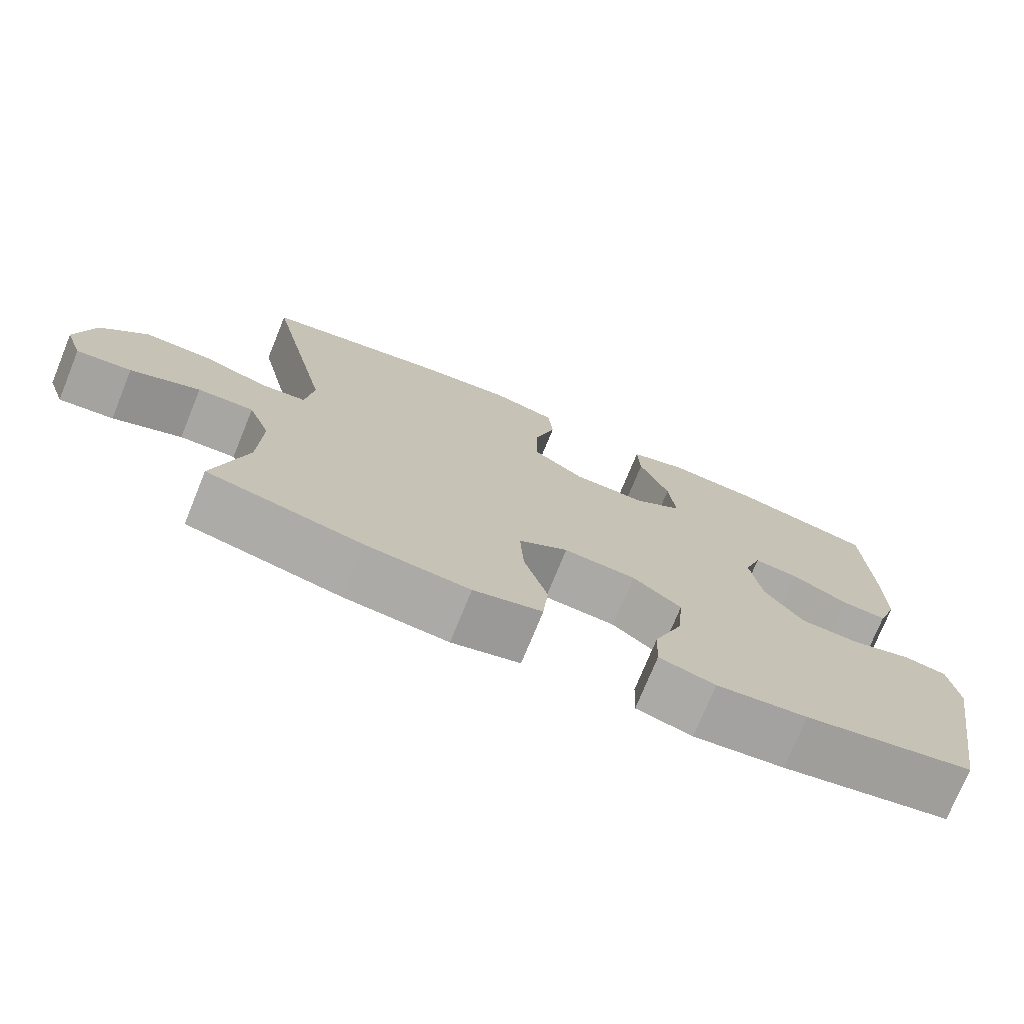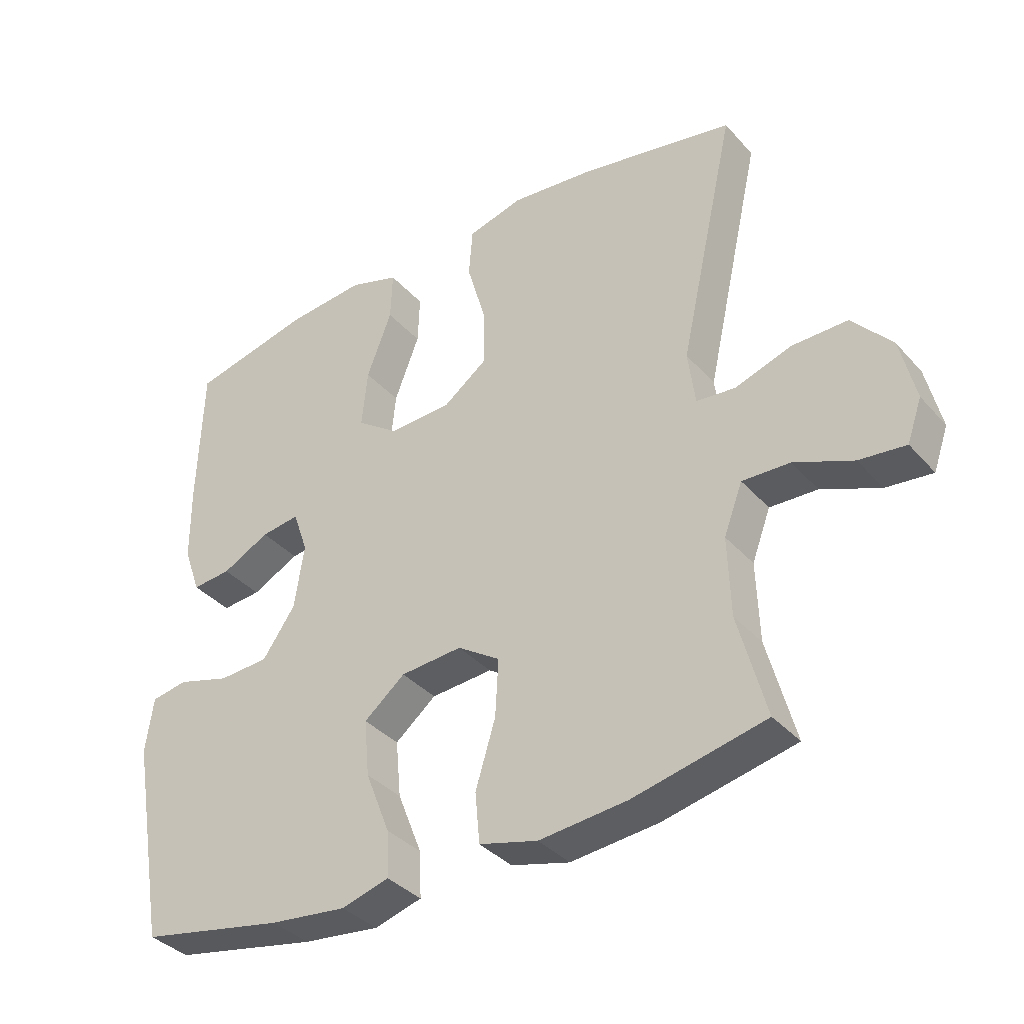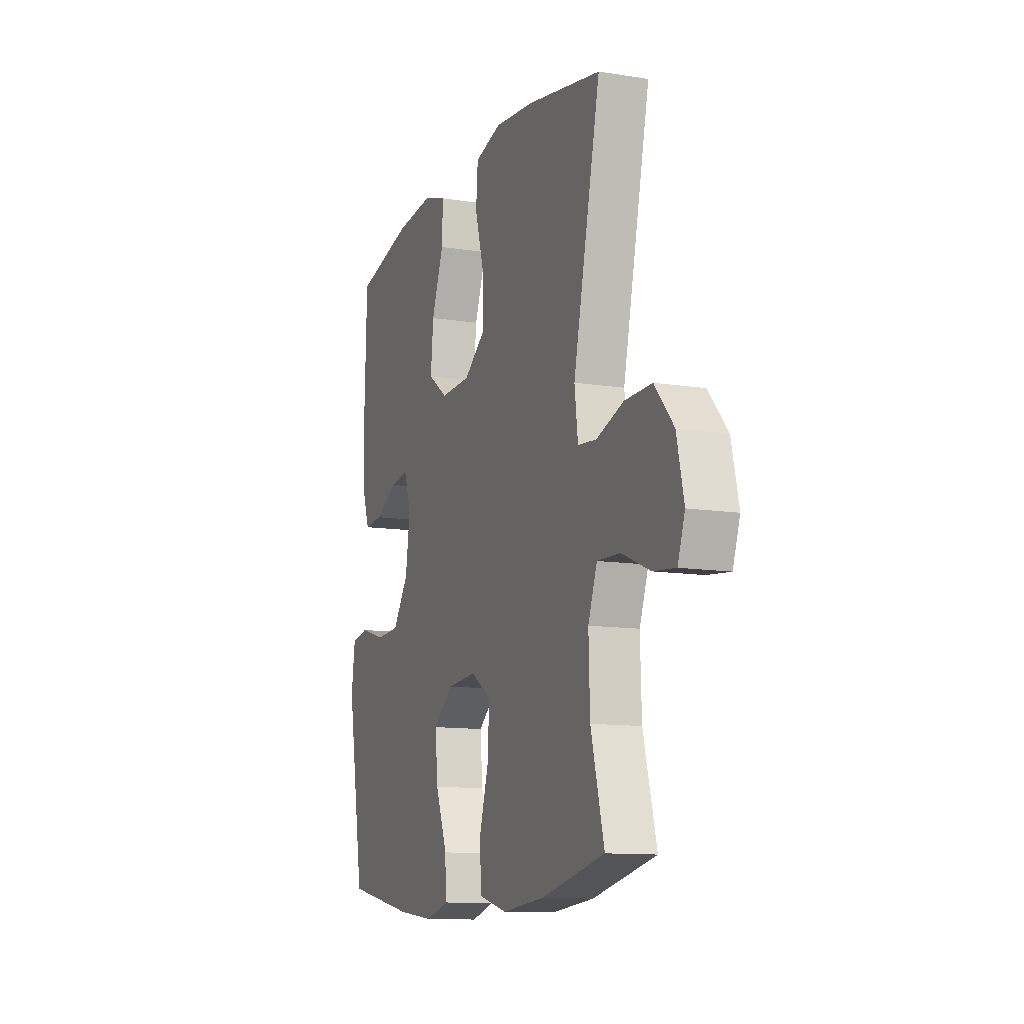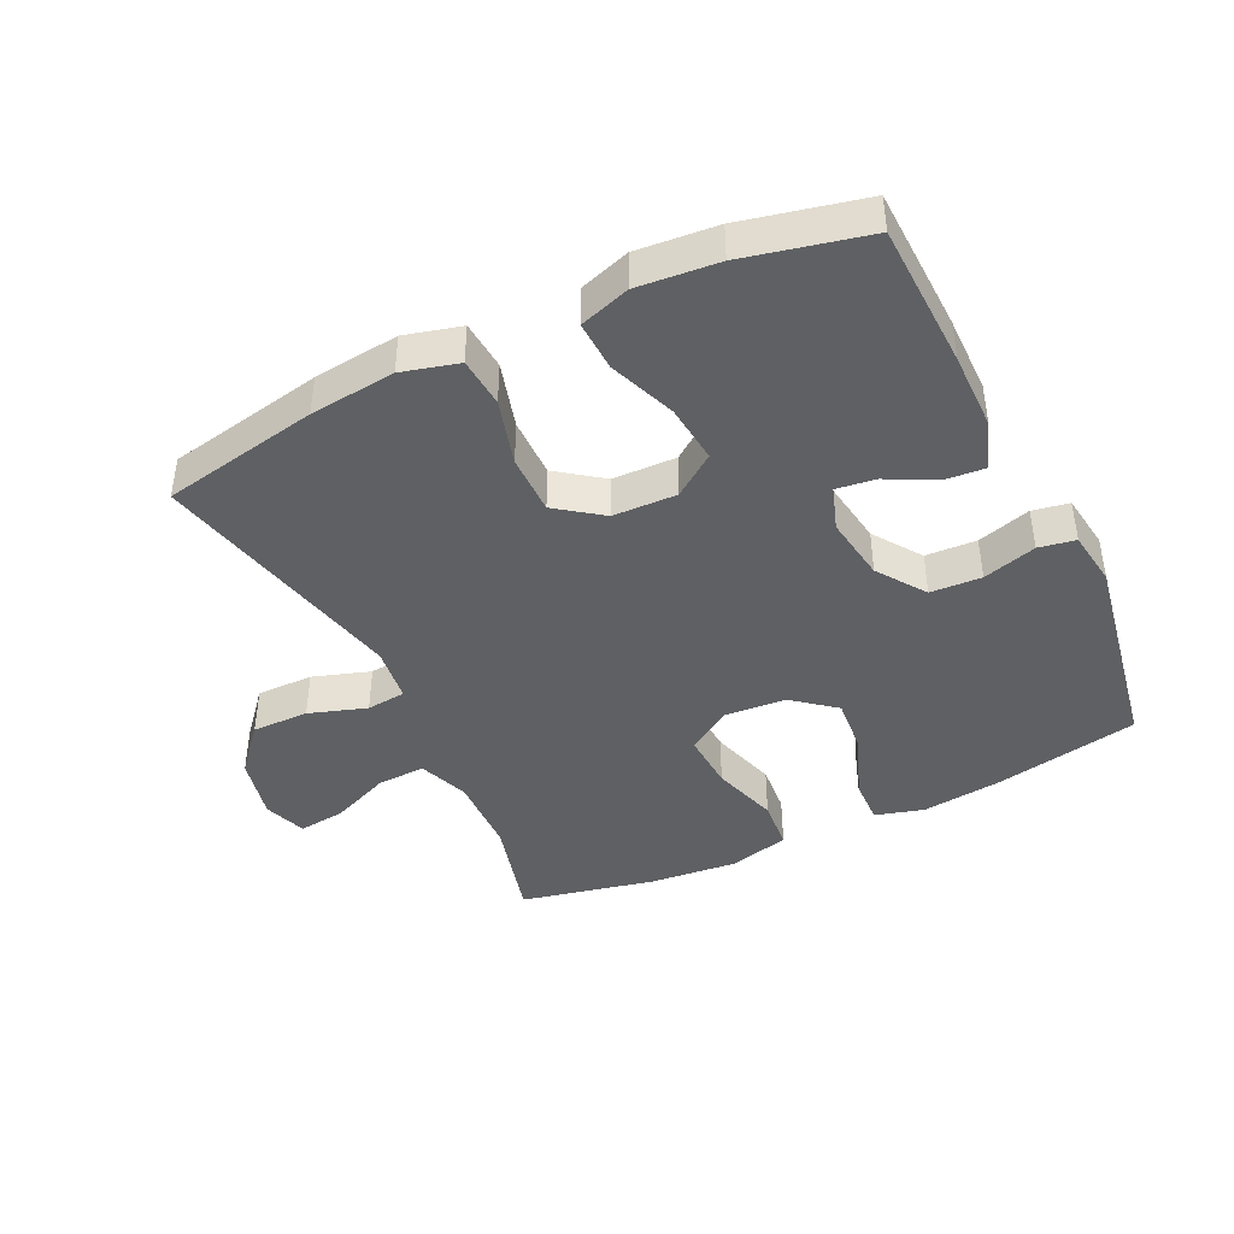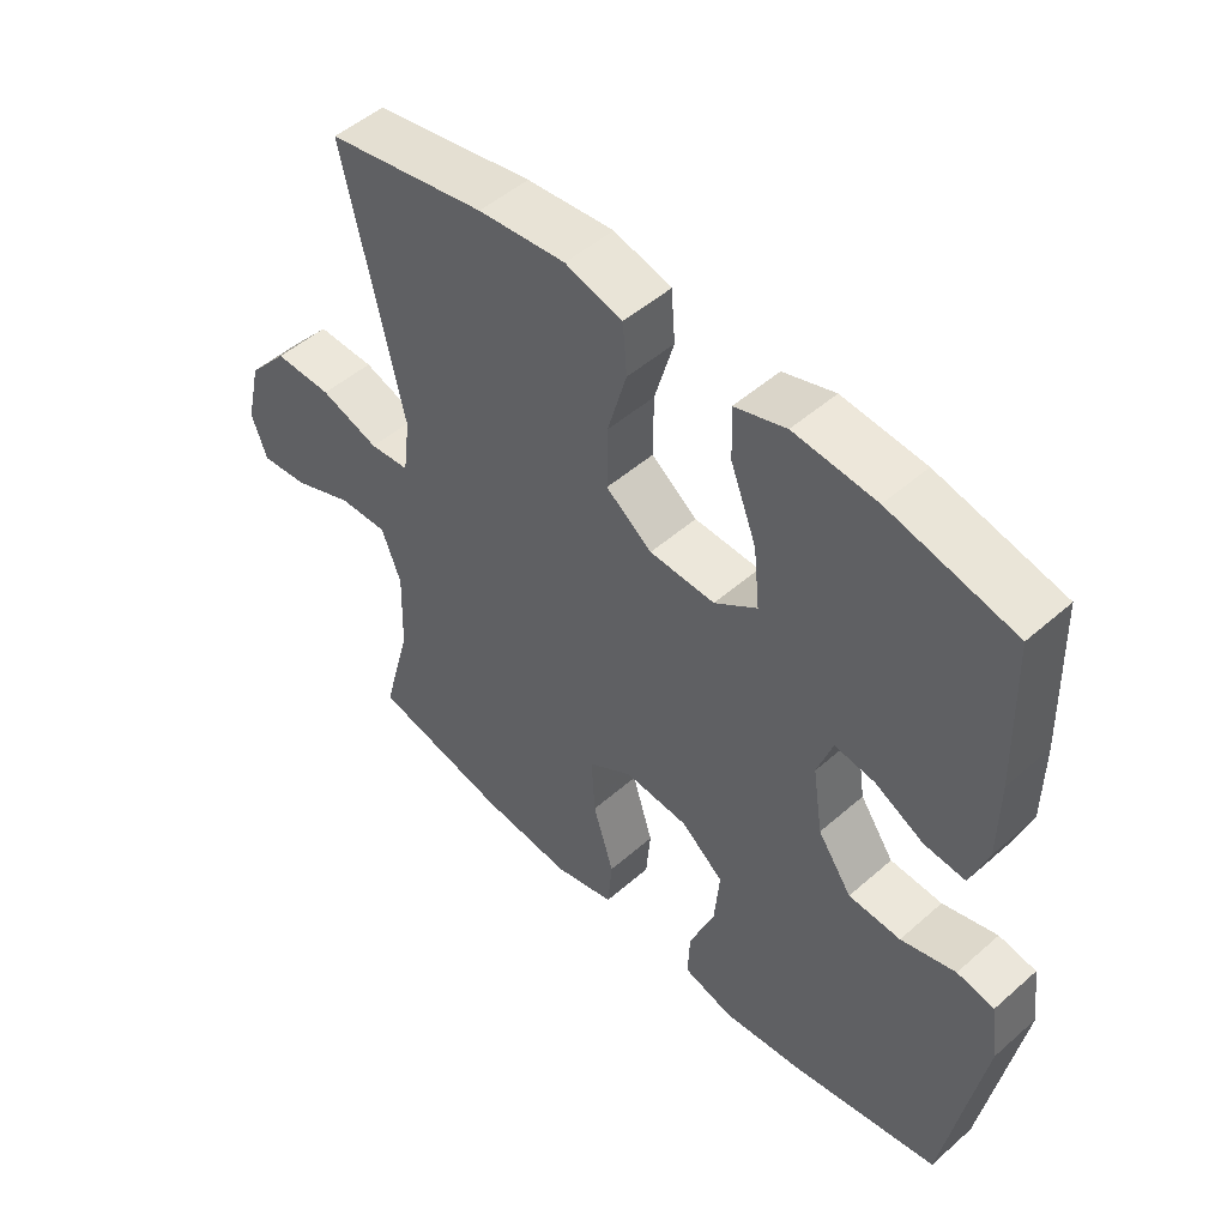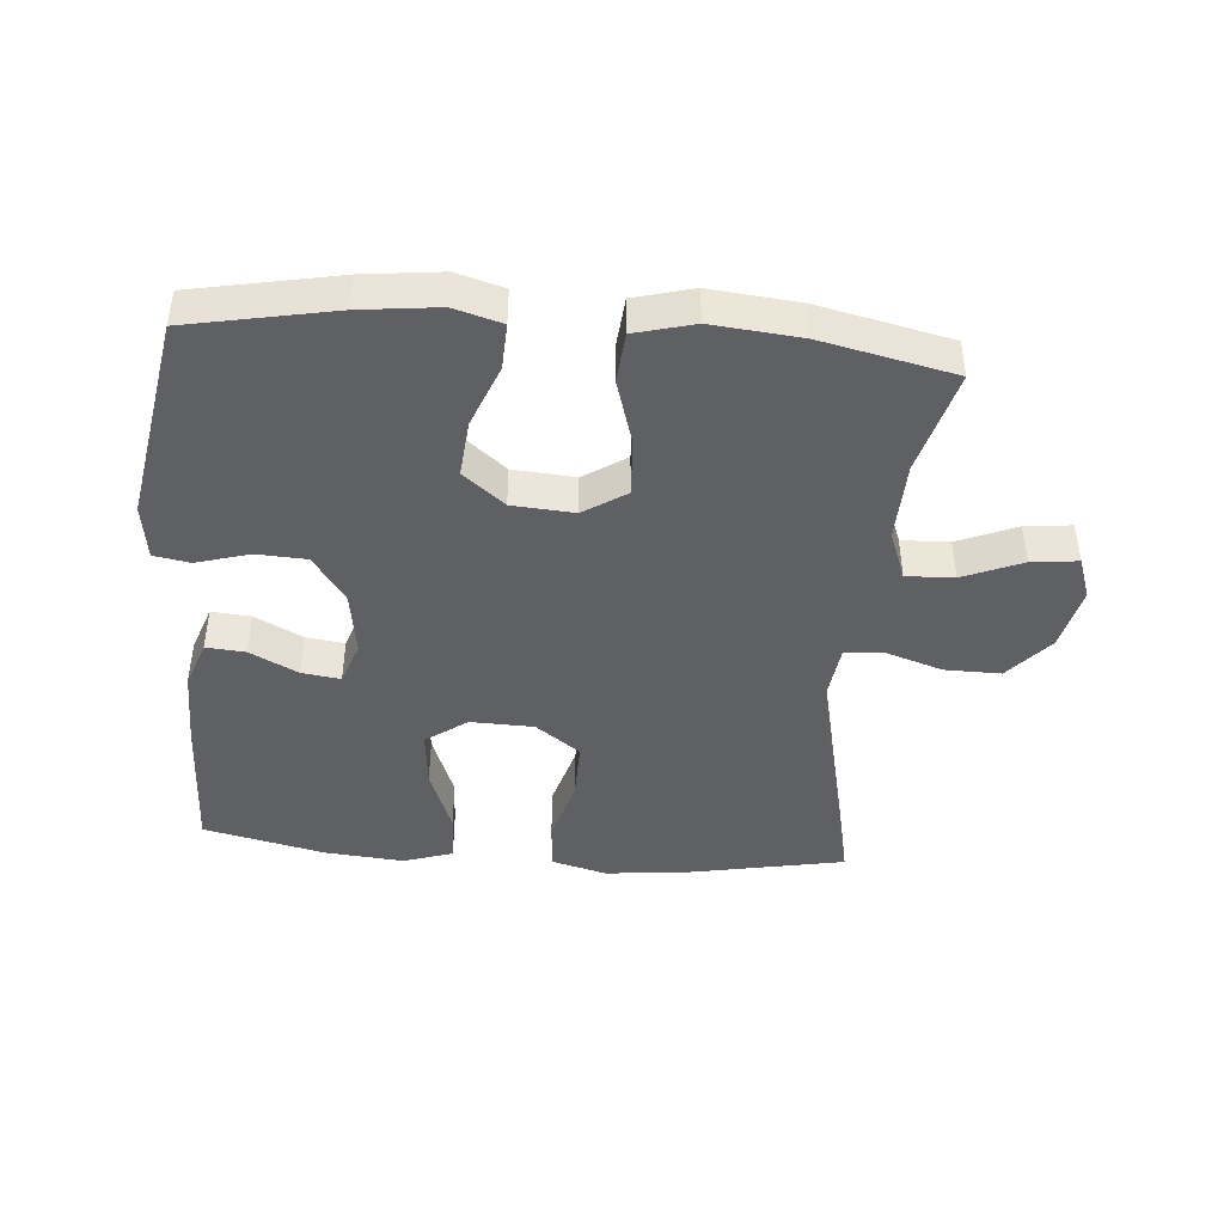
<metadata>
{"format":"obj","ext":"obj","renderer":"f3d","projection":"perspective","resolution":1024,"background":"white","views":[{"elev":-74.8,"azim":-22.2,"up":"+Z"},{"elev":-36.5,"azim":-144.2,"up":"+Z"},{"elev":-11.7,"azim":-110.8,"up":"+Z"},{"elev":-42.4,"azim":25.8,"up":"+Y"},{"elev":50.1,"azim":46.1,"up":"+Z"},{"elev":-43.7,"azim":175.3,"up":"+Y"}]}
</metadata>
<code>
v 0.5 0.07 0.5
v 0.507 0.07 0.277
v 0.506 0.07 0.158
v 0.48 0.07 0.084
v 0.419 0.07 0.089
v 0.345 0.07 0.127
v 0.285 0.07 0.135
v 0.262 0.07 0.068
v 0.277 0.07 -0.032
v 0.328 0.07 -0.105
v 0.406 0.07 -0.109
v 0.488 0.07 -0.085
v 0.544 0.07 -0.095
v 0.556 0.07 -0.181
v 0.5 0.07 -0.5
v 0.275 0.07 -0.544
v 0.155 0.07 -0.558
v 0.081 0.07 -0.537
v 0.084 0.07 -0.466
v 0.122 0.07 -0.369
v 0.13 0.07 -0.281
v 0.066 0.07 -0.229
v -0.03 0.07 -0.222
v -0.096 0.07 -0.265
v -0.091 0.07 -0.354
v -0.06 0.07 -0.456
v -0.067 0.07 -0.534
v -0.158 0.07 -0.558
v -0.295 0.07 -0.545
v -0.5 0.07 -0.5
v -0.457 0.07 -0.339
v -0.453 0.07 -0.216
v -0.482 0.07 -0.139
v -0.556 0.07 -0.142
v -0.647 0.07 -0.18
v -0.719 0.07 -0.188
v -0.742 0.07 -0.123
v -0.719 0.07 -0.024
v -0.658 0.07 0.046
v -0.571 0.07 0.045
v -0.483 0.07 0.016
v -0.423 0.07 0.022
v -0.412 0.07 0.107
v -0.5 0.07 0.5
v -0.26 0.07 0.546
v -0.129 0.07 0.56
v -0.043 0.07 0.537
v -0.037 0.07 0.461
v -0.066 0.07 0.36
v -0.067 0.07 0.268
v 0.002 0.07 0.217
v 0.1 0.07 0.214
v 0.164 0.07 0.26
v 0.155 0.07 0.35
v 0.116 0.07 0.452
v 0.113 0.07 0.529
v 0.19 0.07 0.554
v 0.313 0.07 0.543
v 0.5 0 0.5
v 0.507 0 0.277
v 0.506 0 0.158
v 0.48 0 0.084
v 0.419 0 0.089
v 0.345 0 0.127
v 0.285 0 0.135
v 0.262 0 0.068
v 0.277 0 -0.032
v 0.328 0 -0.105
v 0.406 0 -0.109
v 0.488 0 -0.085
v 0.544 0 -0.095
v 0.556 0 -0.181
v 0.5 0 -0.5
v 0.275 0 -0.544
v 0.155 0 -0.558
v 0.081 0 -0.537
v 0.084 0 -0.466
v 0.122 0 -0.369
v 0.13 0 -0.281
v 0.066 0 -0.229
v -0.03 0 -0.222
v -0.096 0 -0.265
v -0.091 0 -0.354
v -0.06 0 -0.456
v -0.067 0 -0.534
v -0.158 0 -0.558
v -0.295 0 -0.545
v -0.5 0 -0.5
v -0.457 0 -0.339
v -0.453 0 -0.216
v -0.482 0 -0.139
v -0.556 0 -0.142
v -0.647 0 -0.18
v -0.719 0 -0.188
v -0.742 0 -0.123
v -0.719 0 -0.024
v -0.658 0 0.046
v -0.571 0 0.045
v -0.483 0 0.016
v -0.423 0 0.022
v -0.412 0 0.107
v -0.5 0 0.5
v -0.26 0 0.546
v -0.129 0 0.56
v -0.043 0 0.537
v -0.037 0 0.461
v -0.066 0 0.36
v -0.067 0 0.268
v 0.002 0 0.217
v 0.1 0 0.214
v 0.164 0 0.26
v 0.155 0 0.35
v 0.116 0 0.452
v 0.113 0 0.529
v 0.19 0 0.554
v 0.313 0 0.543
f 4 5 6
f 3 4 6
f 2 3 6
f 1 2 6
f 58 1 6
f 57 58 6
f 56 57 6
f 55 56 6
f 54 55 6
f 53 54 6 7
f 52 53 7 8
f 51 52 8 9
f 50 51 9 10
f 47 48 49
f 46 47 49
f 45 46 49
f 44 45 49
f 43 44 49
f 42 43 49 50
f 39 40 41
f 38 39 41
f 37 38 41
f 36 37 41
f 35 36 41
f 34 35 41
f 33 34 41 42
f 42 50 10
f 33 42 10
f 32 33 10
f 29 30 31
f 28 29 31
f 27 28 31
f 26 27 31
f 25 26 31
f 24 25 31 32
f 18 19 20
f 17 18 20
f 16 17 20
f 15 16 20
f 14 15 20
f 13 14 20
f 12 13 20
f 11 12 20
f 11 20 21
f 10 11 21 22
f 23 24 32
f 23 32 10
f 10 22 23
f 64 63 62
f 64 62 61
f 64 61 60
f 64 60 59
f 64 59 116
f 64 116 115
f 64 115 114
f 64 114 113
f 64 113 112
f 65 64 112 111
f 66 65 111 110
f 67 66 110 109
f 68 67 109 108
f 107 106 105
f 107 105 104
f 107 104 103
f 107 103 102
f 107 102 101
f 108 107 101 100
f 99 98 97
f 99 97 96
f 99 96 95
f 99 95 94
f 99 94 93
f 99 93 92
f 100 99 92 91
f 68 108 100
f 68 100 91
f 68 91 90
f 89 88 87
f 89 87 86
f 89 86 85
f 89 85 84
f 89 84 83
f 90 89 83 82
f 78 77 76
f 78 76 75
f 78 75 74
f 78 74 73
f 78 73 72
f 78 72 71
f 78 71 70
f 78 70 69
f 79 78 69
f 80 79 69 68
f 90 82 81
f 68 90 81
f 81 80 68
f 1 59 60 2
f 2 60 61 3
f 3 61 62 4
f 4 62 63 5
f 5 63 64 6
f 6 64 65 7
f 7 65 66 8
f 8 66 67 9
f 9 67 68 10
f 10 68 69 11
f 11 69 70 12
f 12 70 71 13
f 13 71 72 14
f 14 72 73 15
f 15 73 74 16
f 16 74 75 17
f 17 75 76 18
f 18 76 77 19
f 19 77 78 20
f 20 78 79 21
f 21 79 80 22
f 22 80 81 23
f 23 81 82 24
f 24 82 83 25
f 25 83 84 26
f 26 84 85 27
f 27 85 86 28
f 28 86 87 29
f 29 87 88 30
f 30 88 89 31
f 31 89 90 32
f 32 90 91 33
f 33 91 92 34
f 34 92 93 35
f 35 93 94 36
f 36 94 95 37
f 37 95 96 38
f 38 96 97 39
f 39 97 98 40
f 40 98 99 41
f 41 99 100 42
f 42 100 101 43
f 43 101 102 44
f 44 102 103 45
f 45 103 104 46
f 46 104 105 47
f 47 105 106 48
f 48 106 107 49
f 49 107 108 50
f 50 108 109 51
f 51 109 110 52
f 52 110 111 53
f 53 111 112 54
f 54 112 113 55
f 55 113 114 56
f 56 114 115 57
f 57 115 116 58
f 58 116 59 1

</code>
